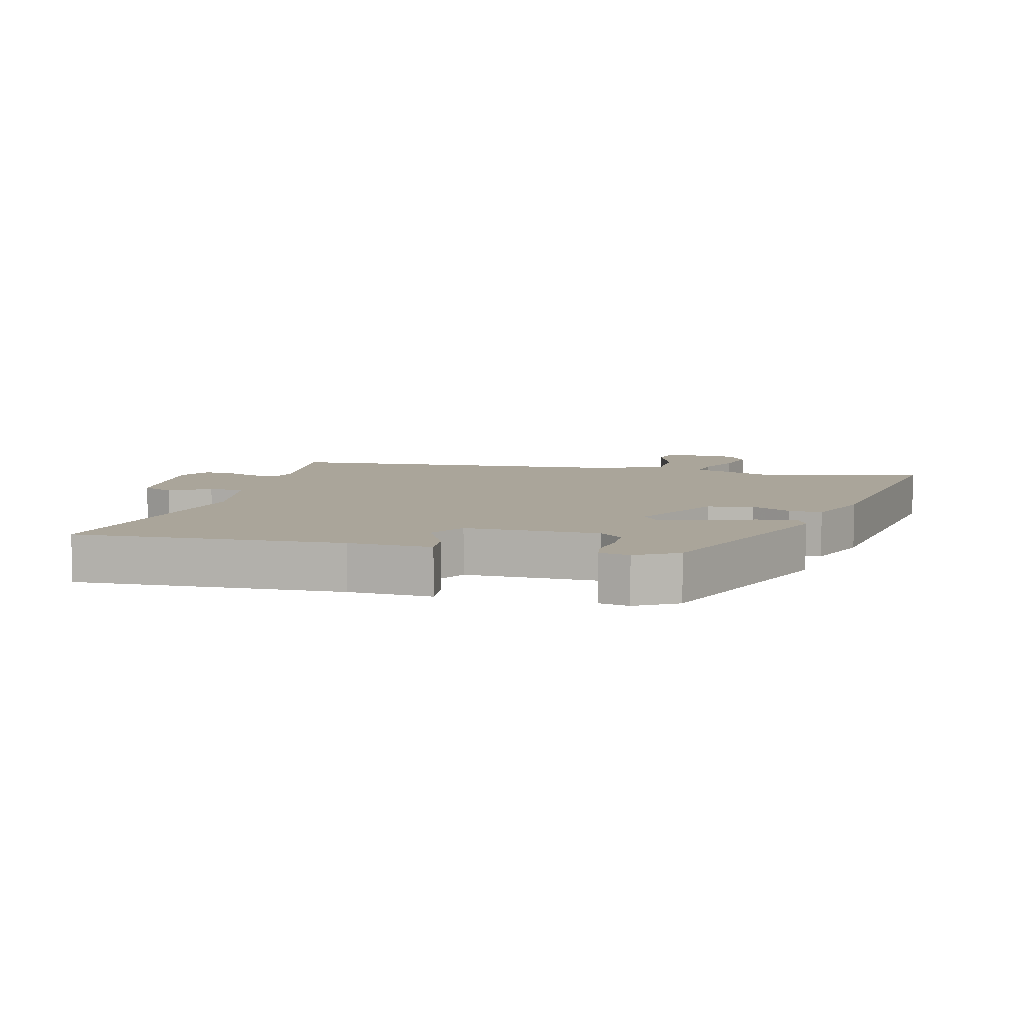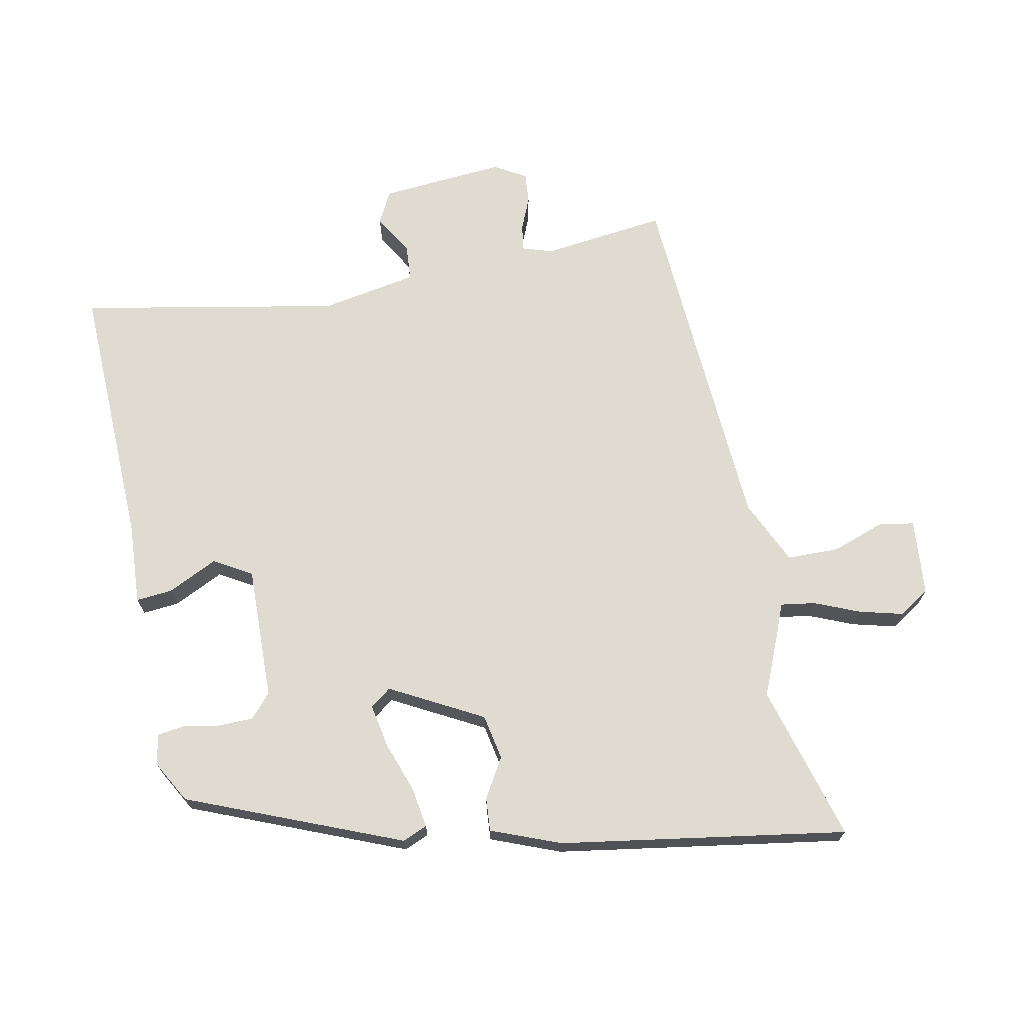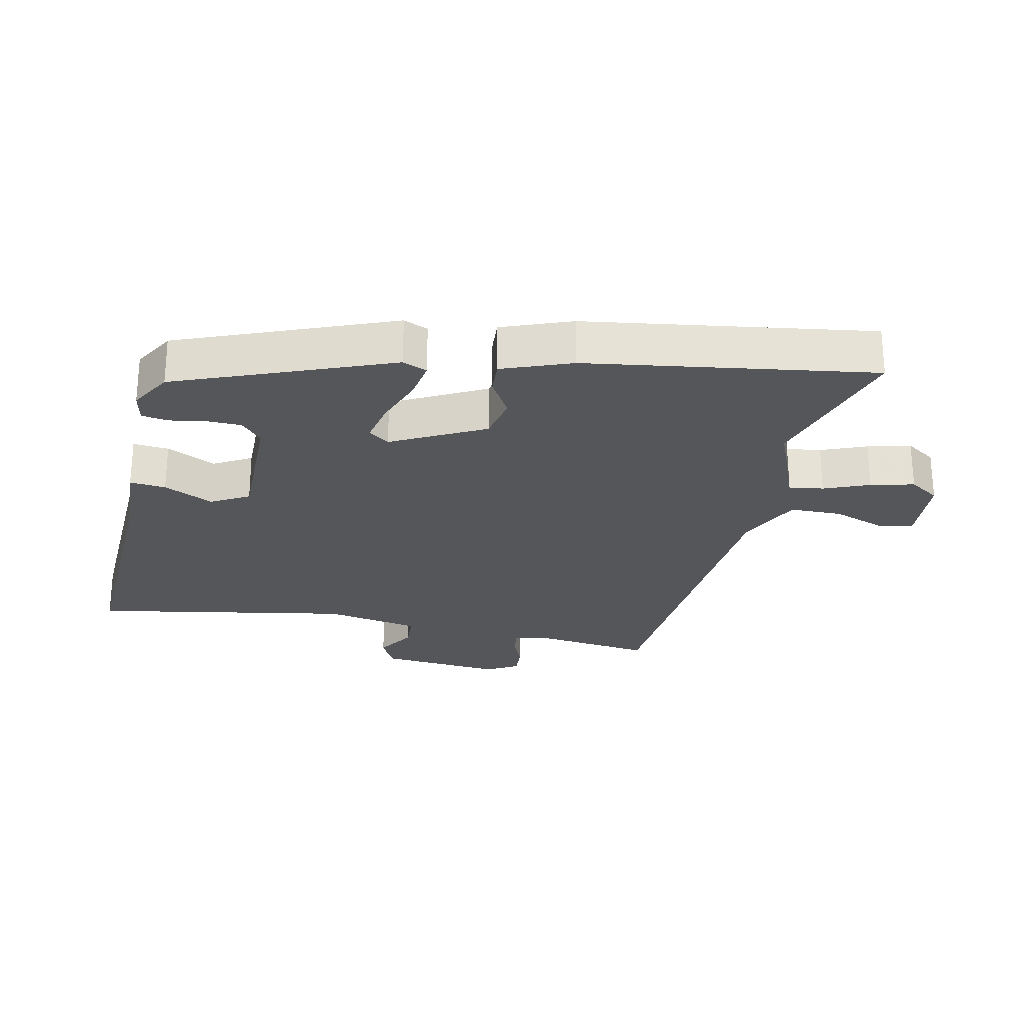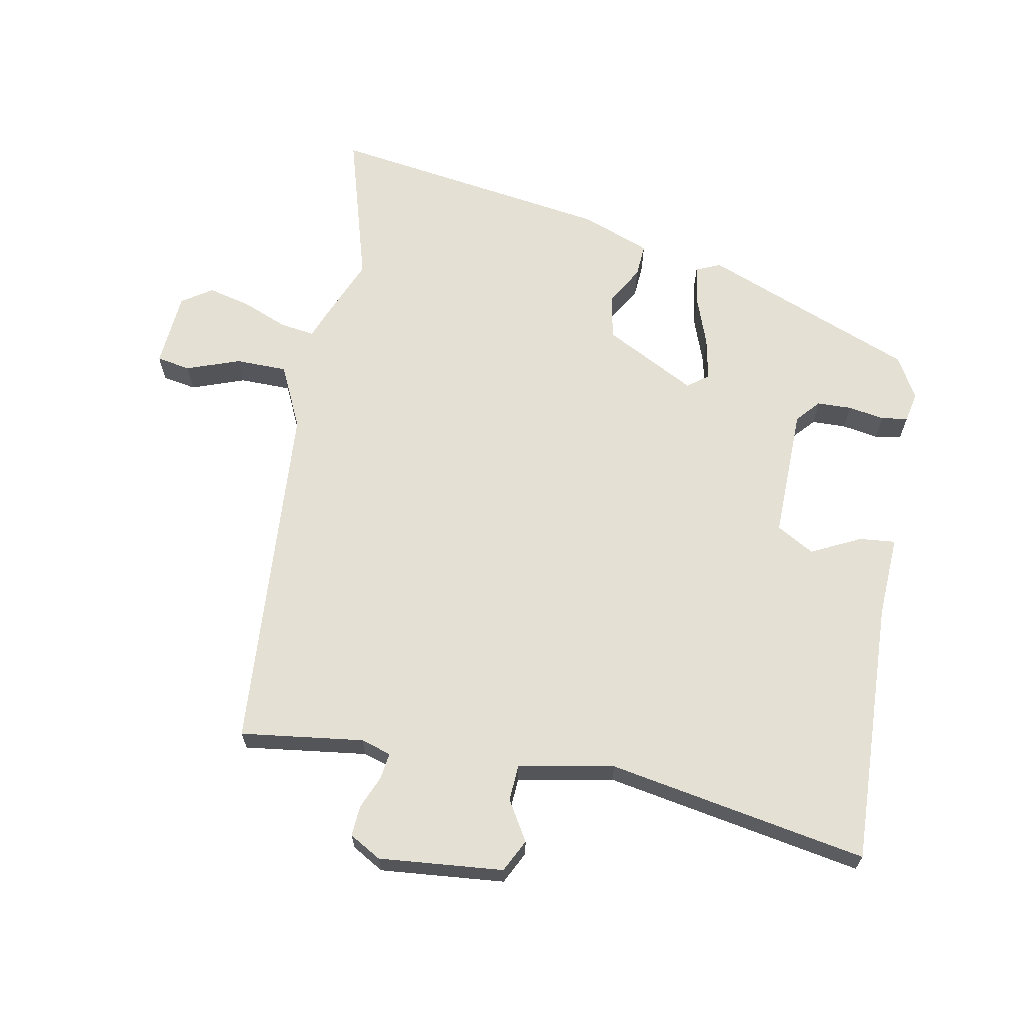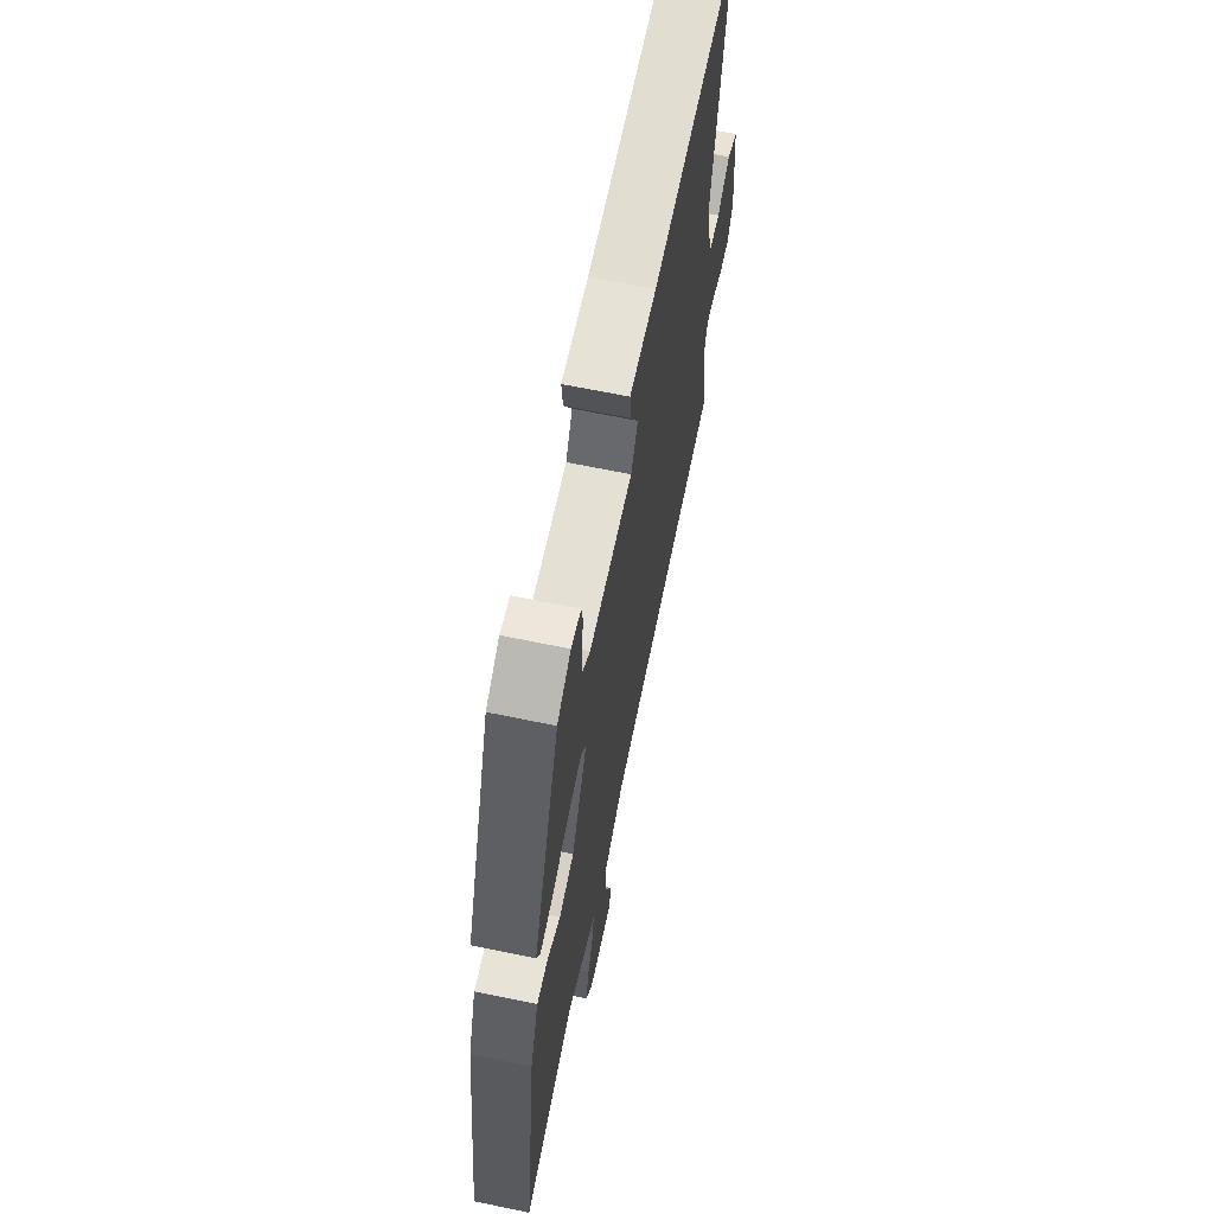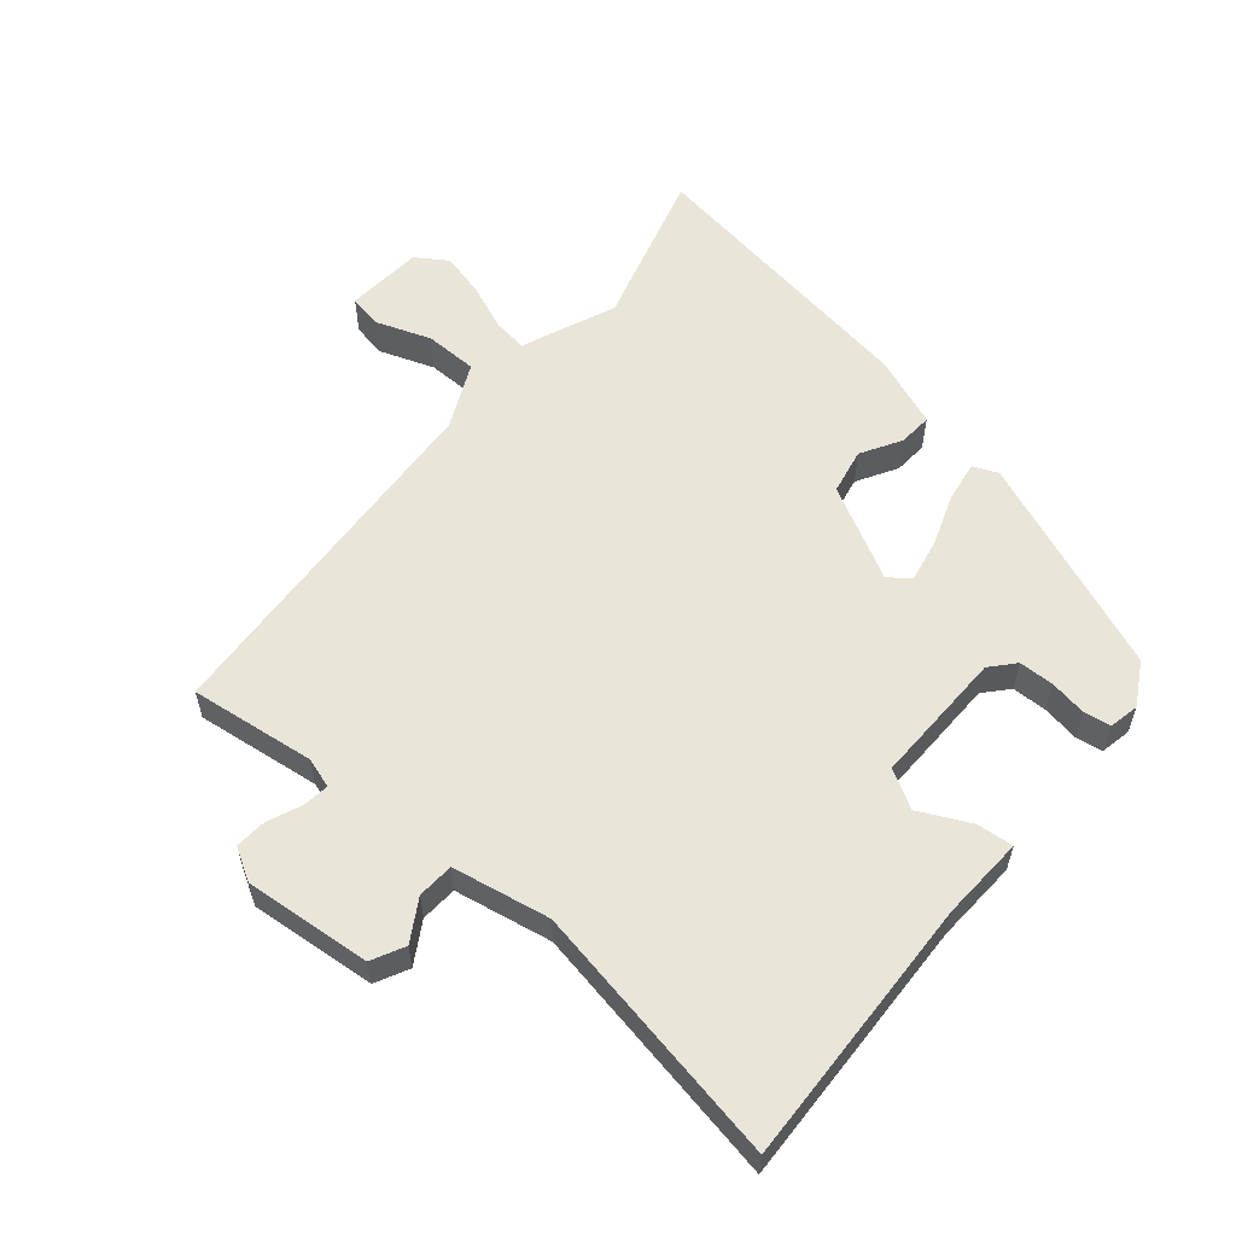
<metadata>
{"format":"obj","ext":"obj","renderer":"f3d","projection":"perspective","resolution":1024,"background":"white","views":[{"elev":7.6,"azim":14.8,"up":"+Y"},{"elev":69.8,"azim":79.8,"up":"+Y"},{"elev":-25.6,"azim":78.4,"up":"+Y"},{"elev":65.3,"azim":-78.7,"up":"+Y"},{"elev":65.5,"azim":101.8,"up":"+Z"},{"elev":57.9,"azim":-49.2,"up":"+Y"}]}
</metadata>
<code>
v -0.516 0.07 -0.454
v -0.489 0.07 -0.262
v -0.503 0.07 -0.215
v -0.544 0.07 -0.22
v -0.596 0.07 -0.241
v -0.644 0.07 -0.244
v -0.672 0.07 -0.194
v -0.652 0.07 0
v -0.601 0.07 0.025
v -0.539 0.07 -0.013
v -0.483 0.07 -0.01
v -0.453 0.07 0.139
v -0.522 0.07 0.544
v -0.107 0.07 0.523
v 0.022 0.07 0.528
v 0.016 0.07 0.472
v -0.023 0.07 0.395
v 0.01 0.07 0.336
v 0.218 0.07 0.337
v 0.255 0.07 0.369
v 0.257 0.07 0.423
v 0.248 0.07 0.48
v 0.255 0.07 0.521
v 0.302 0.07 0.53
v 0.367 0.07 0.492
v 0.495 0.07 0.159
v 0.478 0.07 0.121
v 0.415 0.07 0.132
v 0.337 0.07 0.161
v 0.27 0.07 0.175
v 0.245 0.07 0.143
v 0.319 0.07 -0.001
v 0.389 0.07 -0.016
v 0.451 0.07 0.019
v 0.503 0.07 0.022
v 0.543 0.07 -0.086
v 0.605 0.07 -0.532
v 0.363 0.07 -0.459
v 0.266 0.07 -0.498
v 0.218 0.07 -0.516
v 0.225 0.07 -0.57
v 0.253 0.07 -0.641
v 0.269 0.07 -0.709
v 0.237 0.07 -0.756
v 0.118 0.07 -0.764
v 0.109 0.07 -0.711
v 0.14 0.07 -0.628
v 0.14 0.07 -0.547
v 0.041 0.07 -0.499
v -0.516 0 -0.454
v -0.489 0 -0.262
v -0.503 0 -0.215
v -0.544 0 -0.22
v -0.596 0 -0.241
v -0.644 0 -0.244
v -0.672 0 -0.194
v -0.652 0 0
v -0.601 0 0.025
v -0.539 0 -0.013
v -0.483 0 -0.01
v -0.453 0 0.139
v -0.522 0 0.544
v -0.107 0 0.523
v 0.022 0 0.528
v 0.016 0 0.472
v -0.023 0 0.395
v 0.01 0 0.336
v 0.218 0 0.337
v 0.255 0 0.369
v 0.257 0 0.423
v 0.248 0 0.48
v 0.255 0 0.521
v 0.302 0 0.53
v 0.367 0 0.492
v 0.495 0 0.159
v 0.478 0 0.121
v 0.415 0 0.132
v 0.337 0 0.161
v 0.27 0 0.175
v 0.245 0 0.143
v 0.319 0 -0.001
v 0.389 0 -0.016
v 0.451 0 0.019
v 0.503 0 0.022
v 0.543 0 -0.086
v 0.605 0 -0.532
v 0.363 0 -0.459
v 0.266 0 -0.498
v 0.218 0 -0.516
v 0.225 0 -0.57
v 0.253 0 -0.641
v 0.269 0 -0.709
v 0.237 0 -0.756
v 0.118 0 -0.764
v 0.109 0 -0.711
v 0.14 0 -0.628
v 0.14 0 -0.547
v 0.041 0 -0.499
f 44 45 46 47
f 44 47 48
f 41 42 43 44
f 40 41 44 48
f 38 39 40
f 35 36 37 38
f 33 34 35 38
f 32 33 38 40
f 31 32 40 48
f 26 27 28 29
f 26 29 30
f 25 26 30
f 24 25 30 31
f 21 22 23 24
f 20 21 24
f 14 15 16 17
f 12 13 14 17
f 11 12 17 18
f 7 8 9 10
f 7 10 11
f 4 5 6 7
f 3 4 7 11
f 2 3 11 18
f 49 1 2 18
f 20 24 31 48
f 19 20 48 49
f 18 19 49
f 96 95 94 93
f 97 96 93
f 93 92 91 90
f 97 93 90 89
f 89 88 87
f 87 86 85 84
f 87 84 83 82
f 89 87 82 81
f 97 89 81 80
f 78 77 76 75
f 79 78 75
f 79 75 74
f 80 79 74 73
f 73 72 71 70
f 73 70 69
f 66 65 64 63
f 66 63 62 61
f 67 66 61 60
f 59 58 57 56
f 60 59 56
f 56 55 54 53
f 60 56 53 52
f 67 60 52 51
f 67 51 50 98
f 97 80 73 69
f 98 97 69 68
f 98 68 67
f 1 50 51 2
f 2 51 52 3
f 3 52 53 4
f 4 53 54 5
f 5 54 55 6
f 6 55 56 7
f 7 56 57 8
f 8 57 58 9
f 9 58 59 10
f 10 59 60 11
f 11 60 61 12
f 12 61 62 13
f 13 62 63 14
f 14 63 64 15
f 15 64 65 16
f 16 65 66 17
f 17 66 67 18
f 18 67 68 19
f 19 68 69 20
f 20 69 70 21
f 21 70 71 22
f 22 71 72 23
f 23 72 73 24
f 24 73 74 25
f 25 74 75 26
f 26 75 76 27
f 27 76 77 28
f 28 77 78 29
f 29 78 79 30
f 30 79 80 31
f 31 80 81 32
f 32 81 82 33
f 33 82 83 34
f 34 83 84 35
f 35 84 85 36
f 36 85 86 37
f 37 86 87 38
f 38 87 88 39
f 39 88 89 40
f 40 89 90 41
f 41 90 91 42
f 42 91 92 43
f 43 92 93 44
f 44 93 94 45
f 45 94 95 46
f 46 95 96 47
f 47 96 97 48
f 48 97 98 49
f 49 98 50 1

</code>
